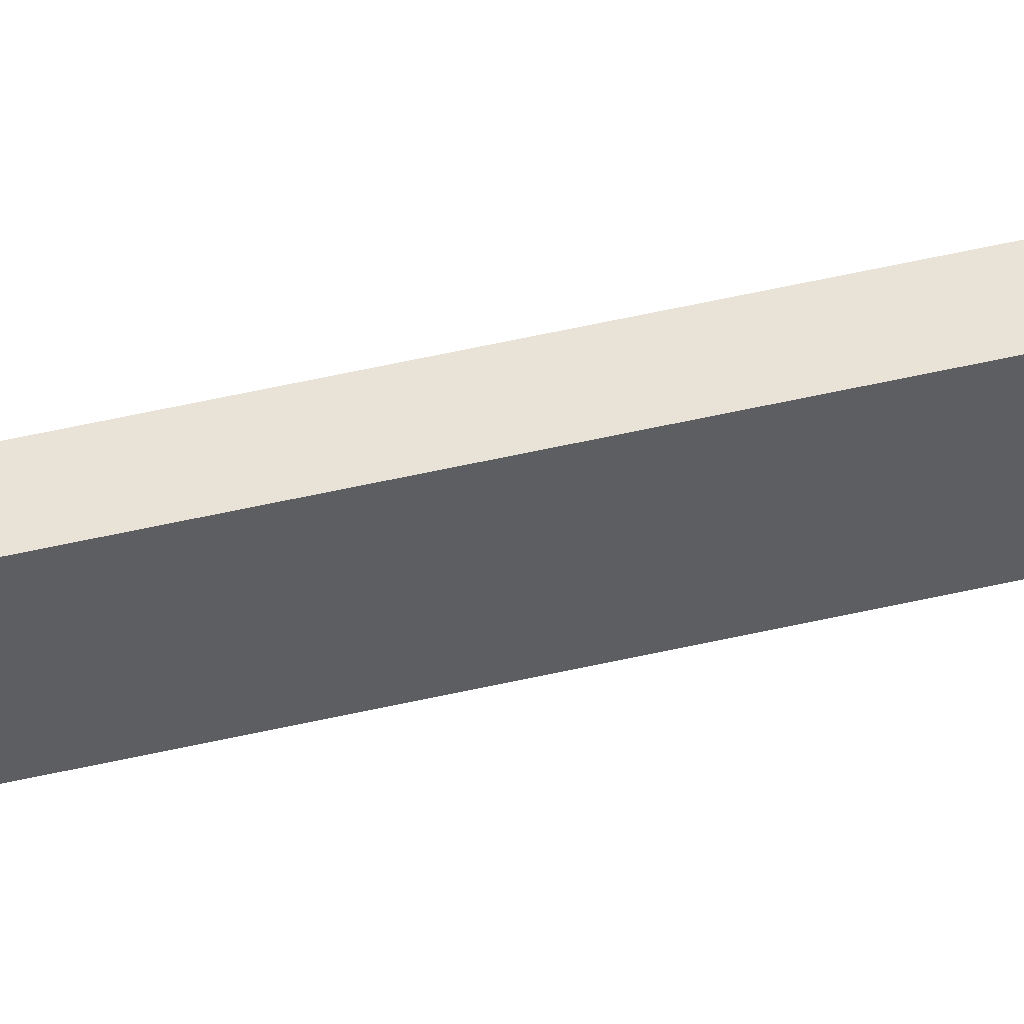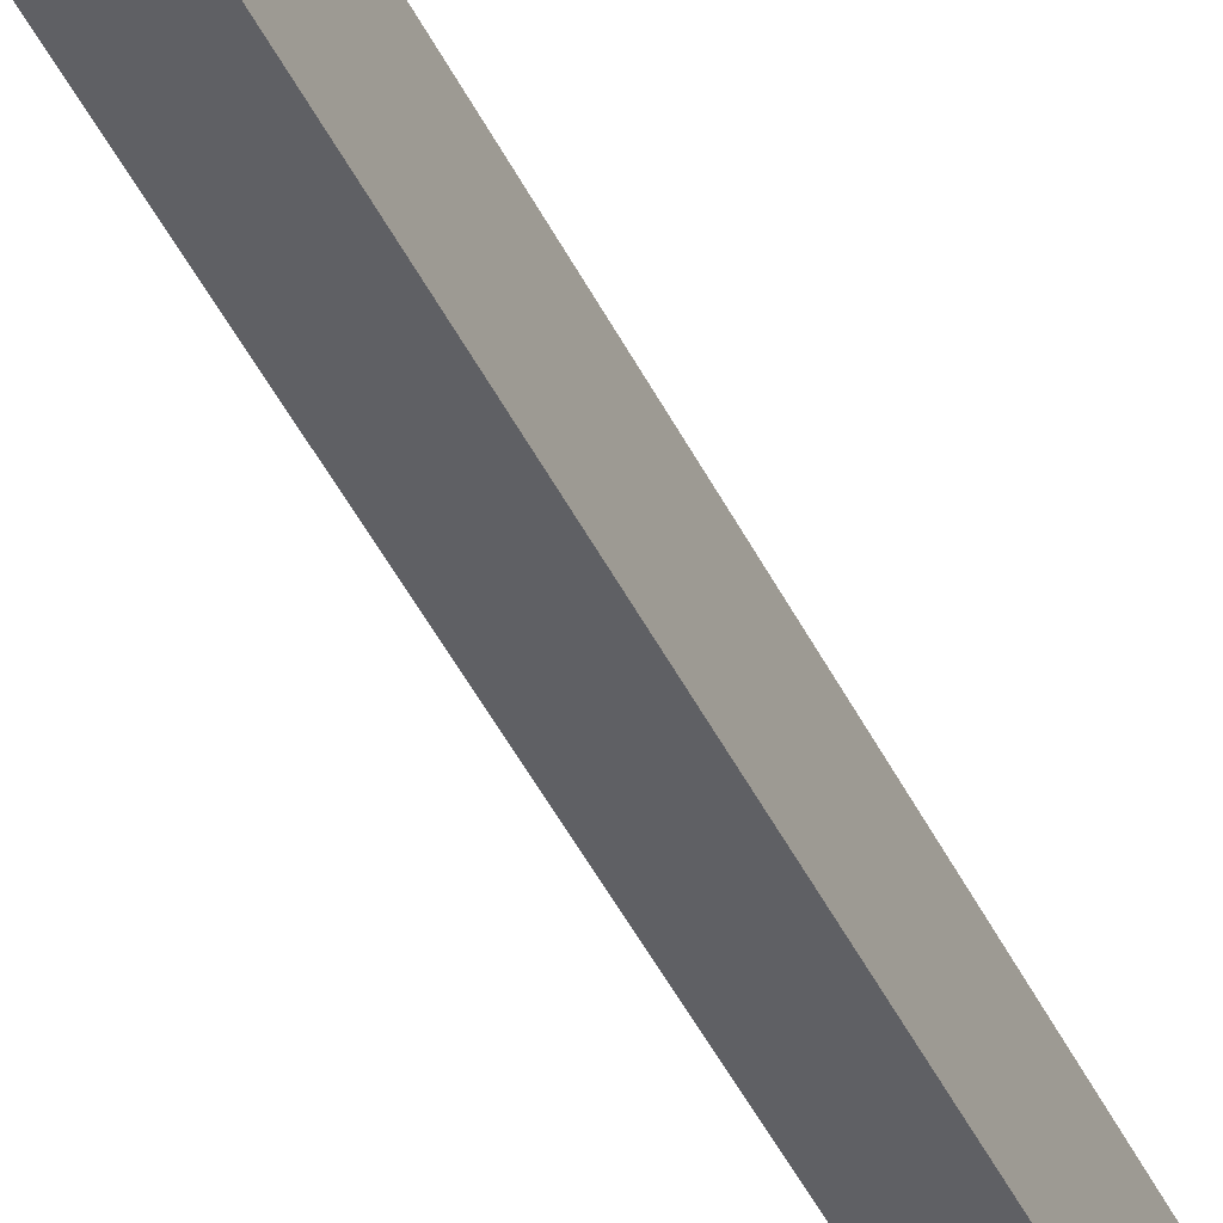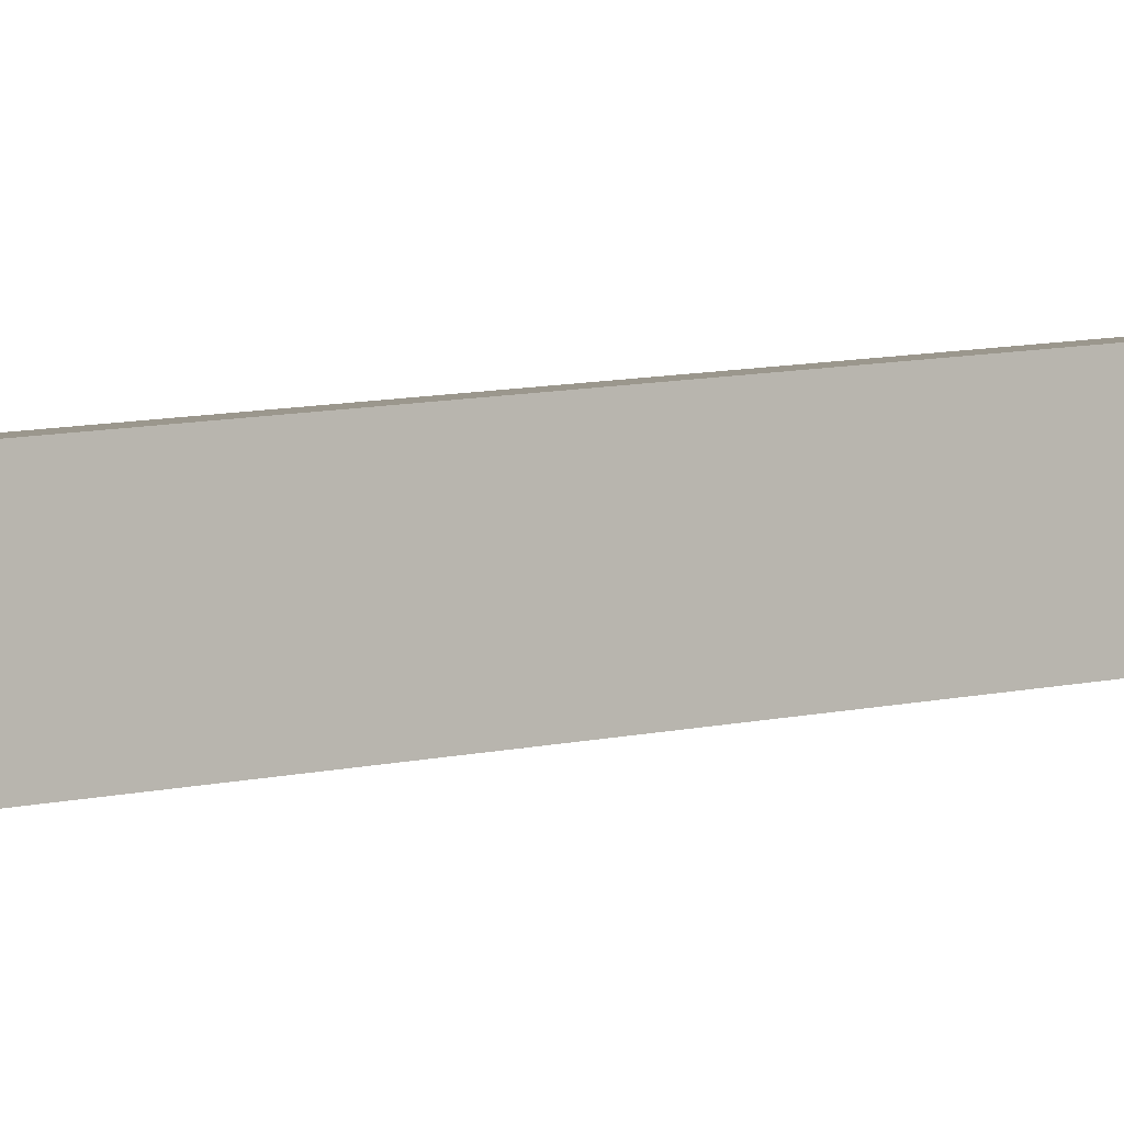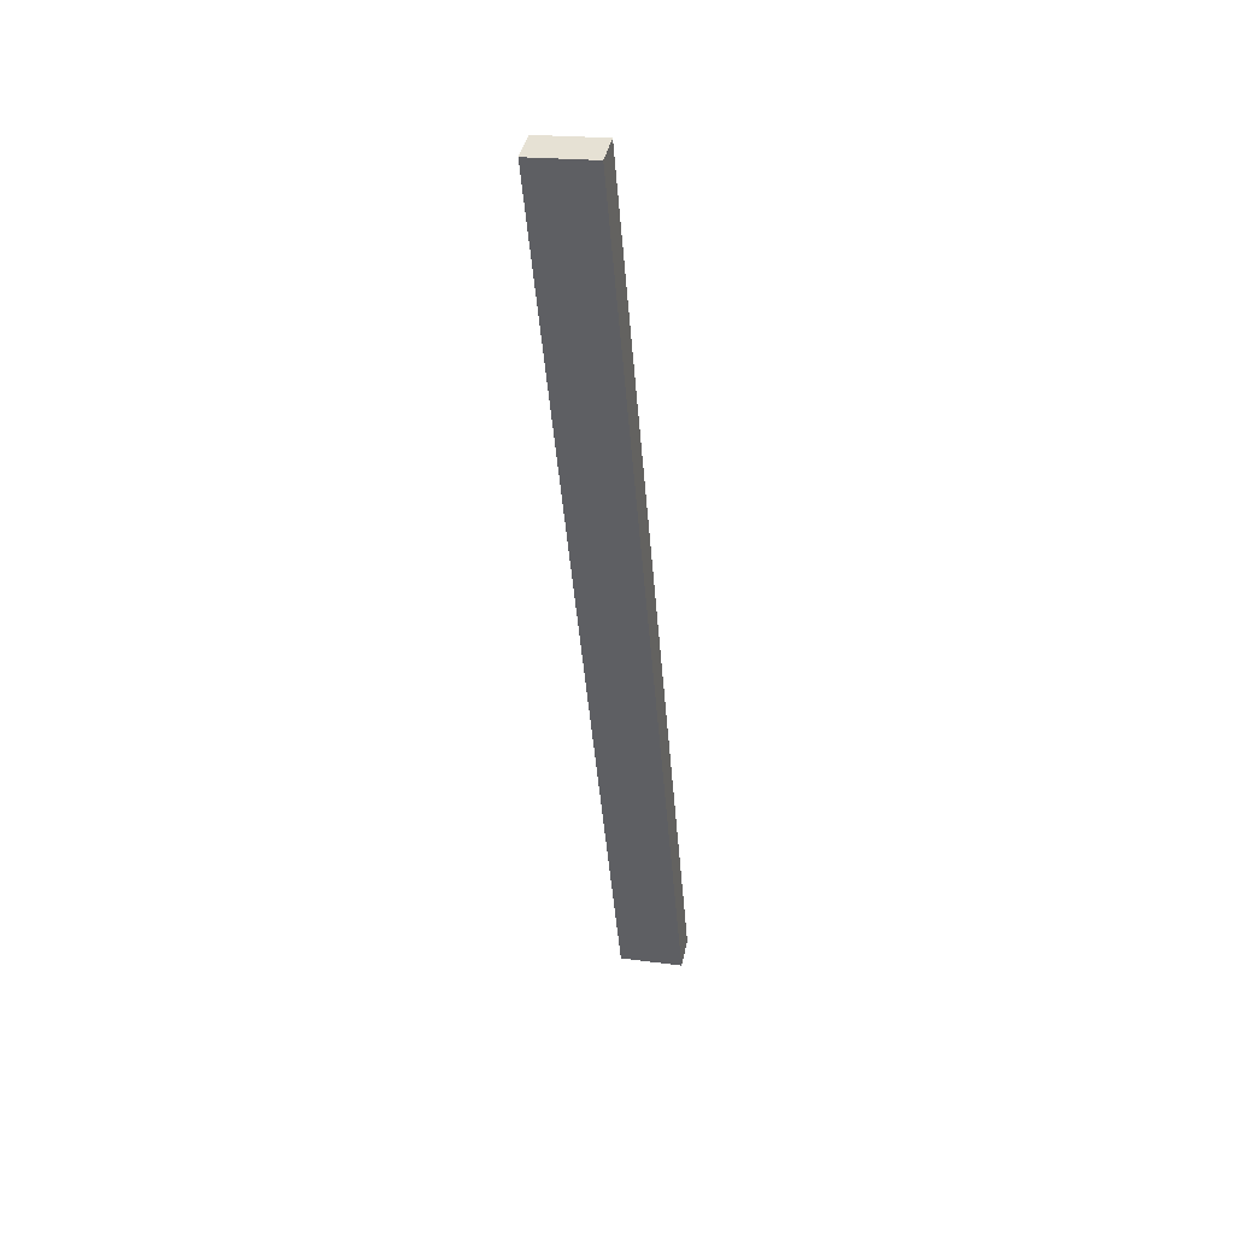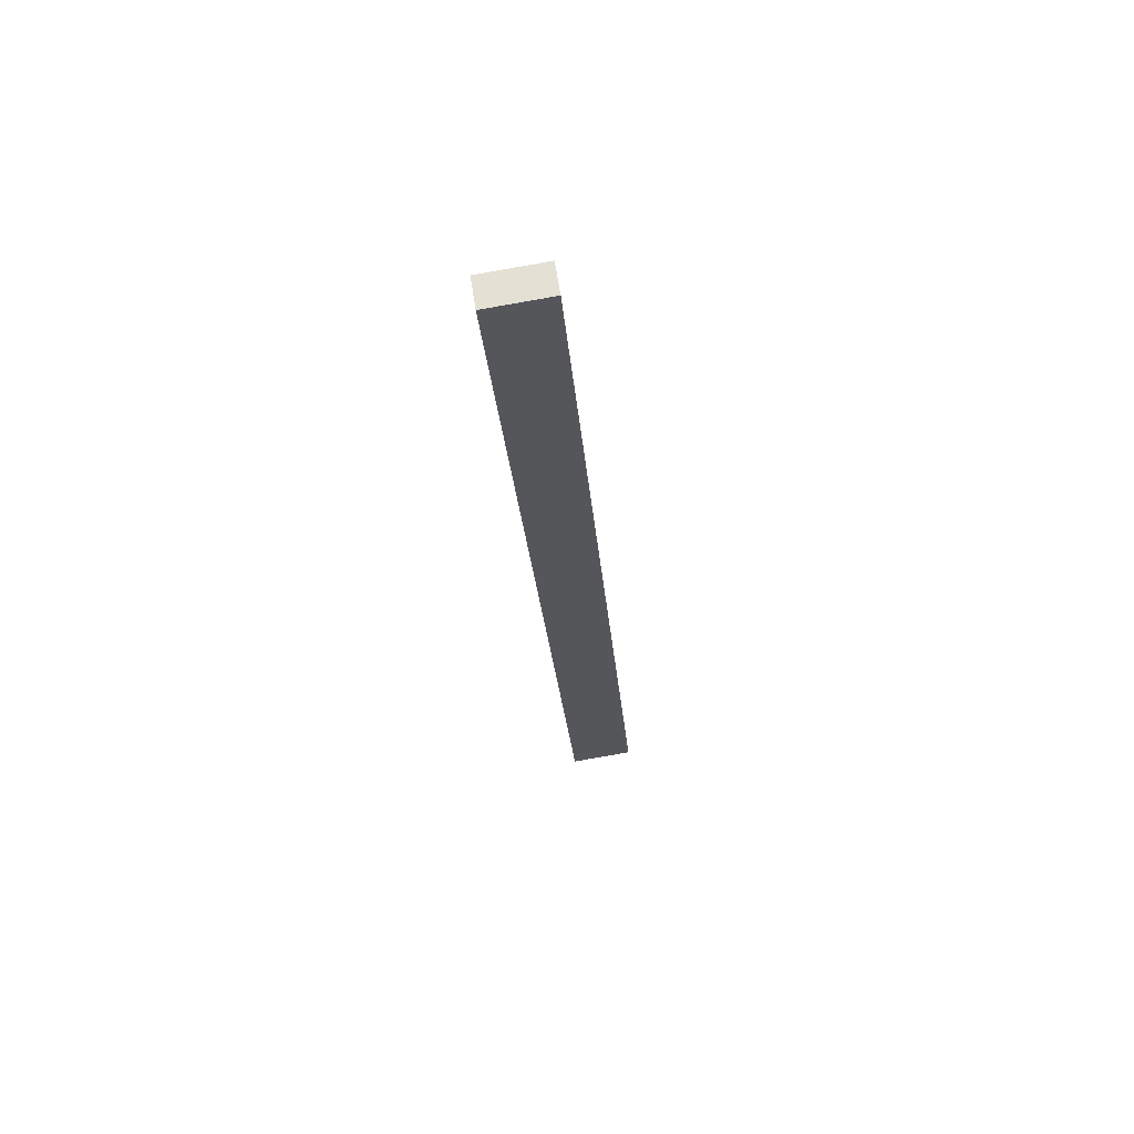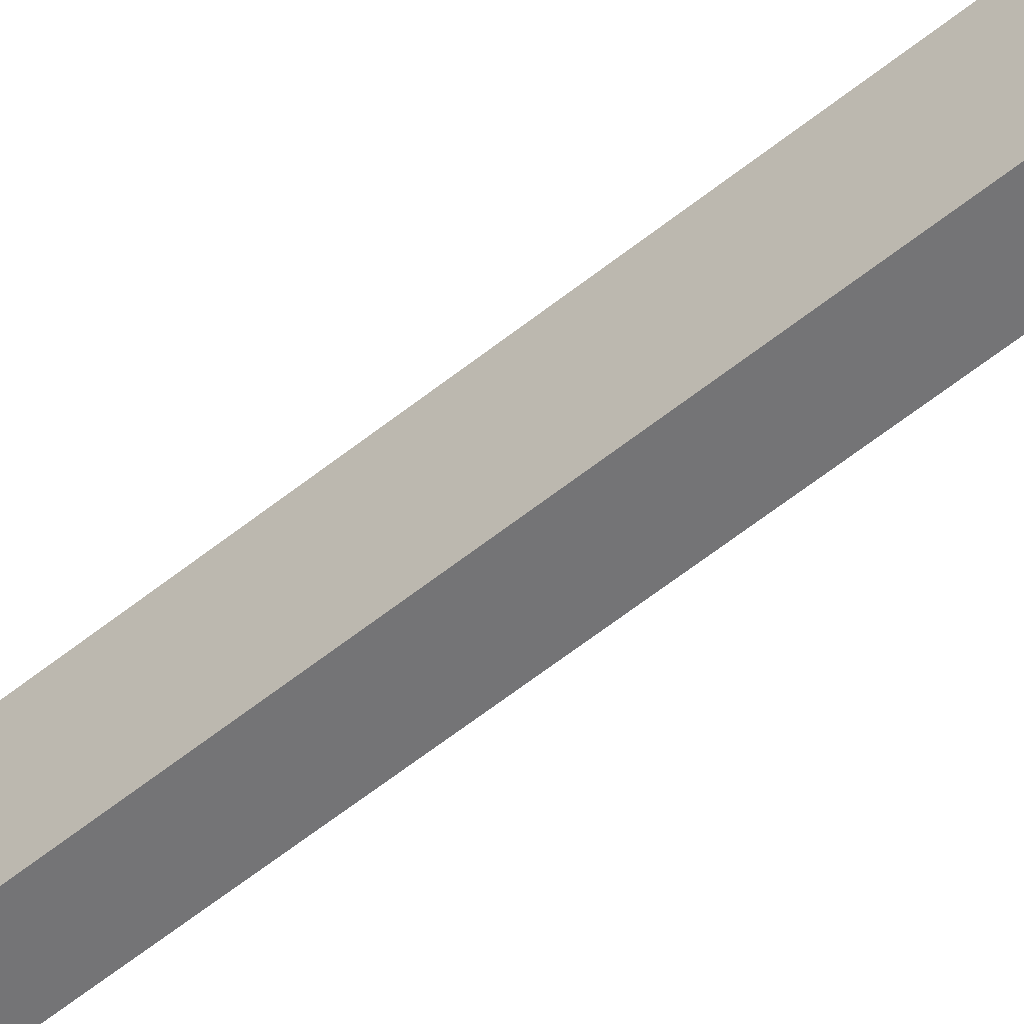
<metadata>
{"format":"obj","ext":"obj","renderer":"f3d","projection":"perspective","resolution":1024,"background":"white","views":[{"elev":44.7,"azim":-101.1,"up":"+Z"},{"elev":-49.1,"azim":-155.7,"up":"+Z"},{"elev":-0.6,"azim":-130.3,"up":"+Z"},{"elev":43.5,"azim":-77.8,"up":"+Y"},{"elev":62.6,"azim":-98.6,"up":"+Y"},{"elev":-53.0,"azim":-51.1,"up":"+Z"}]}
</metadata>
<code>
g Body410
v 102.1 -388.9 22.37
v 102.1 -359.7 19.94
v 103.1 -359.7 19.94
v 103.1 -388.9 22.37
v 102.1 -388.7 24.36
v 103.1 -388.7 24.36
v 102.1 -359.5 21.93
v 103.1 -359.5 21.93
f 1 2 4
f 4 2 3
f 5 1 6
f 6 1 4
f 7 5 8
f 8 5 6
f 2 7 3
f 3 7 8
f 3 8 4
f 4 8 6
f 2 1 7
f 7 1 5

</code>
